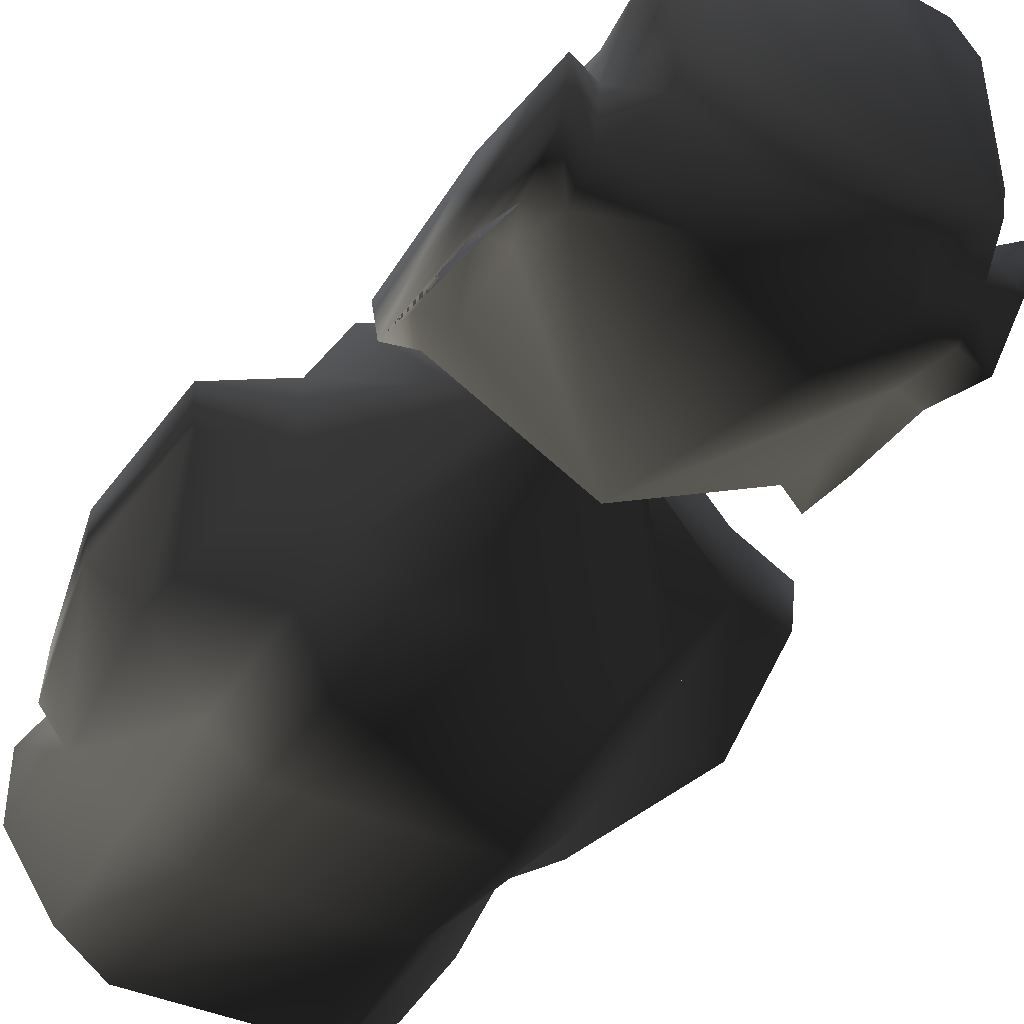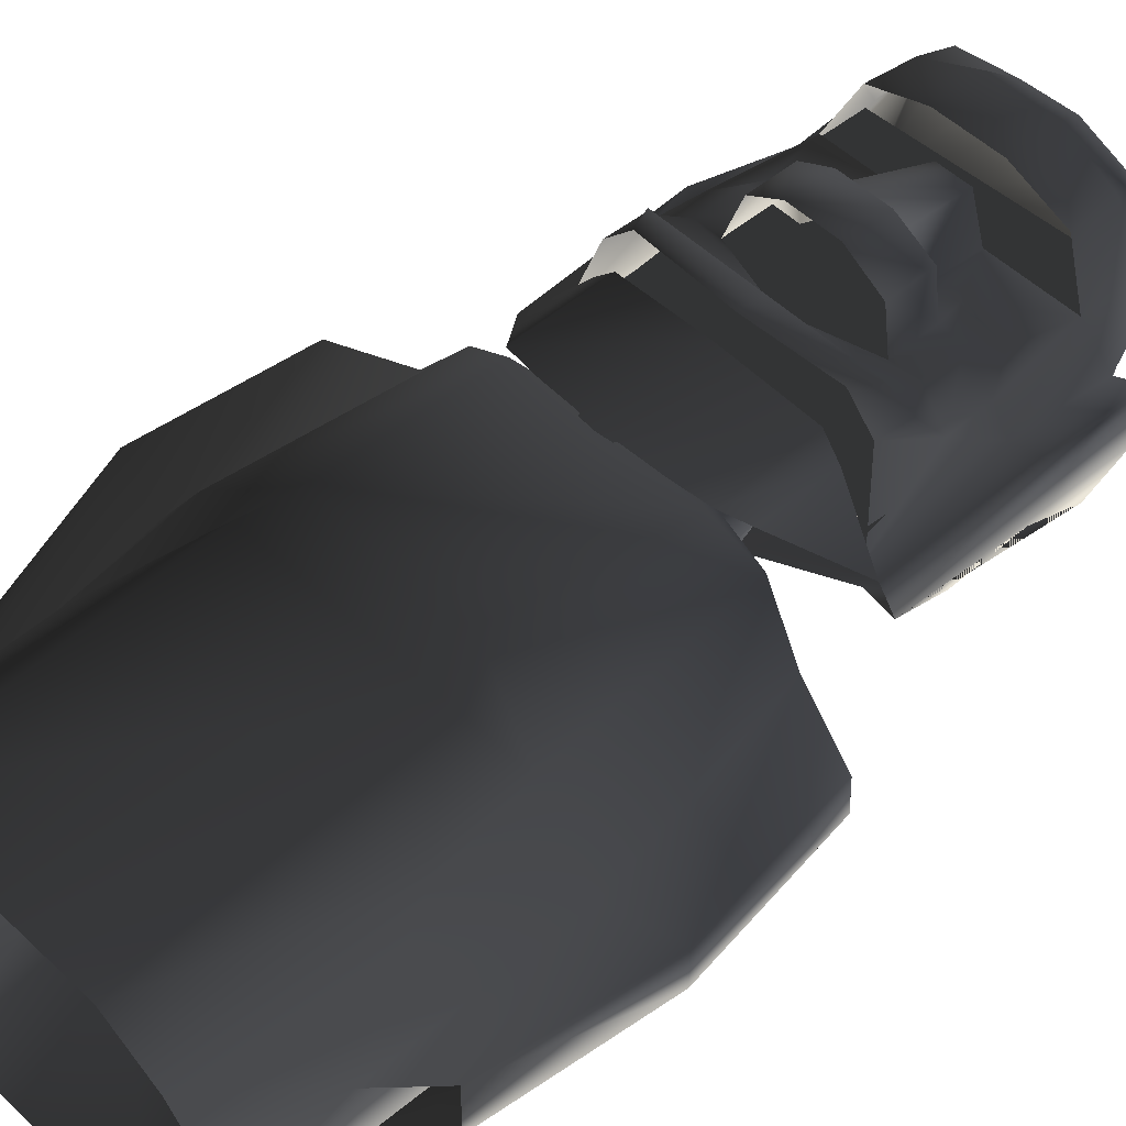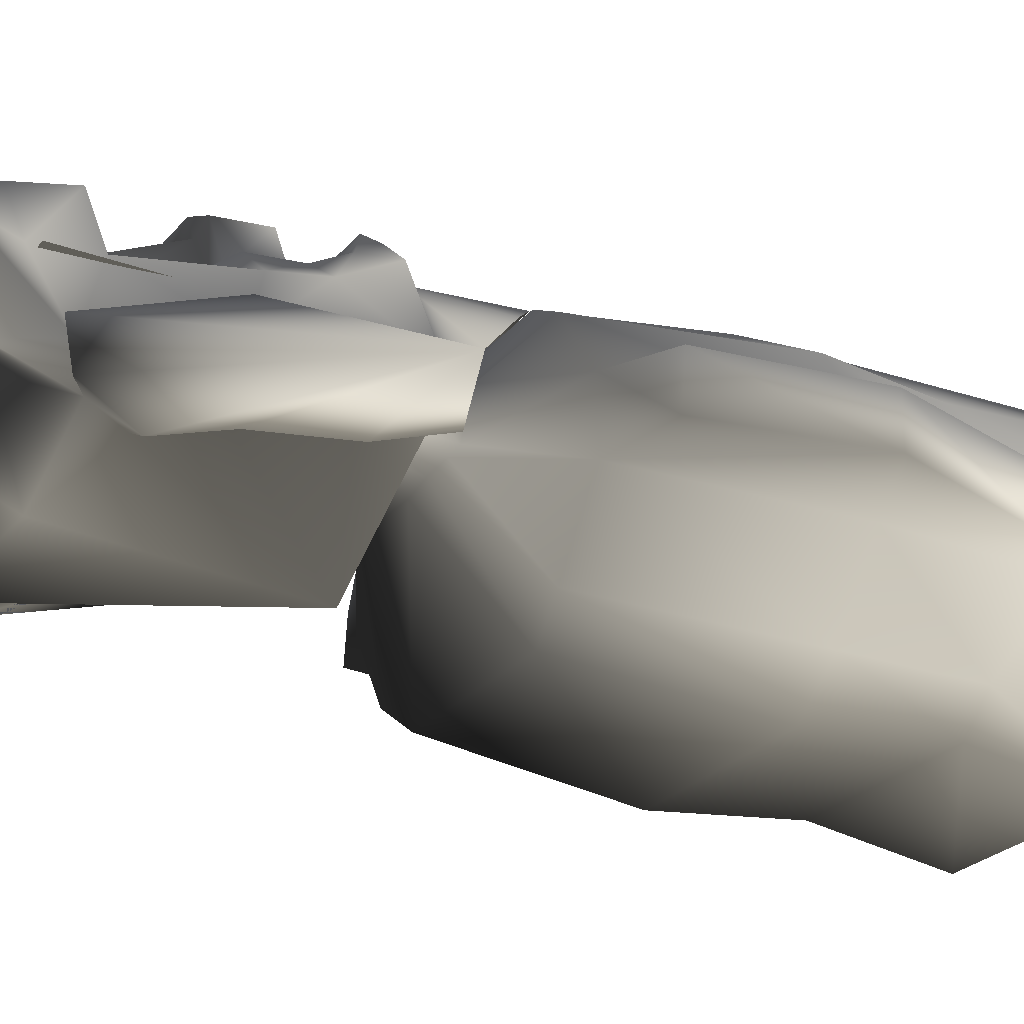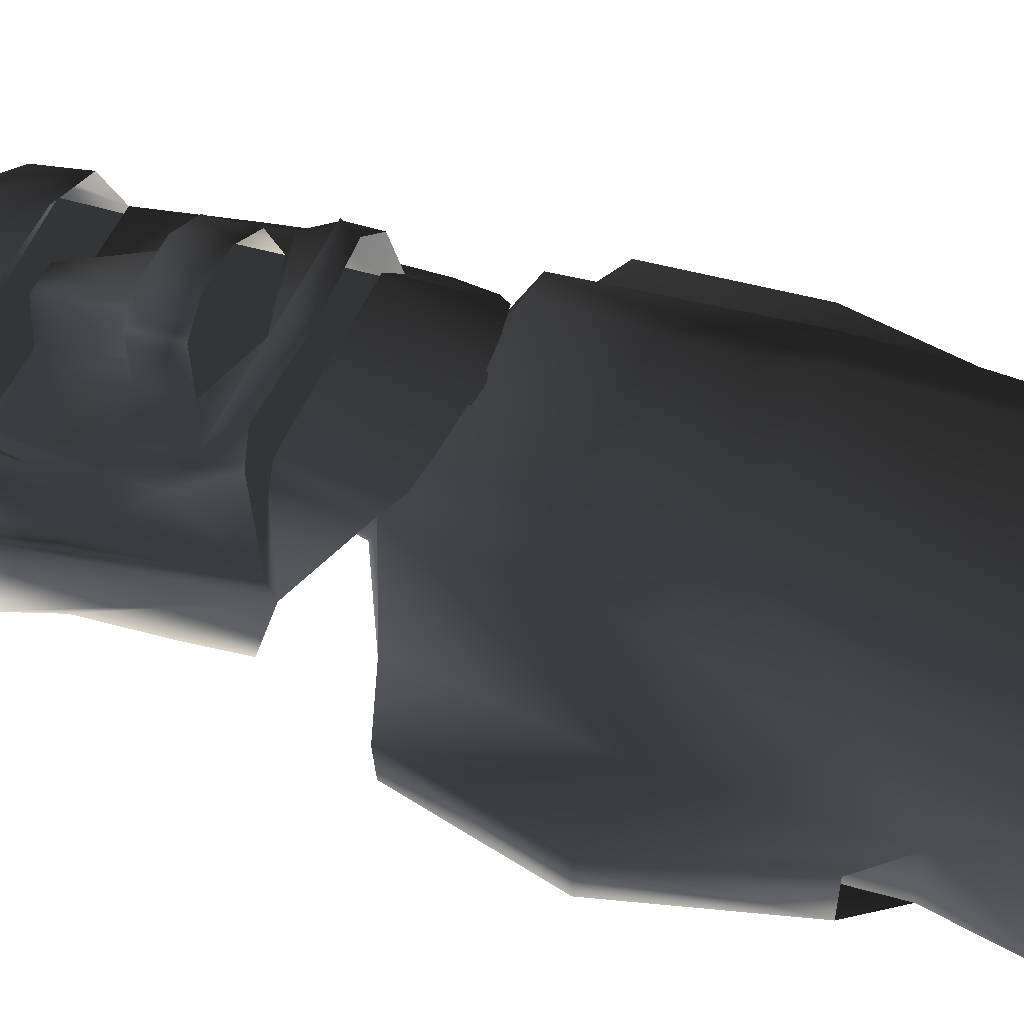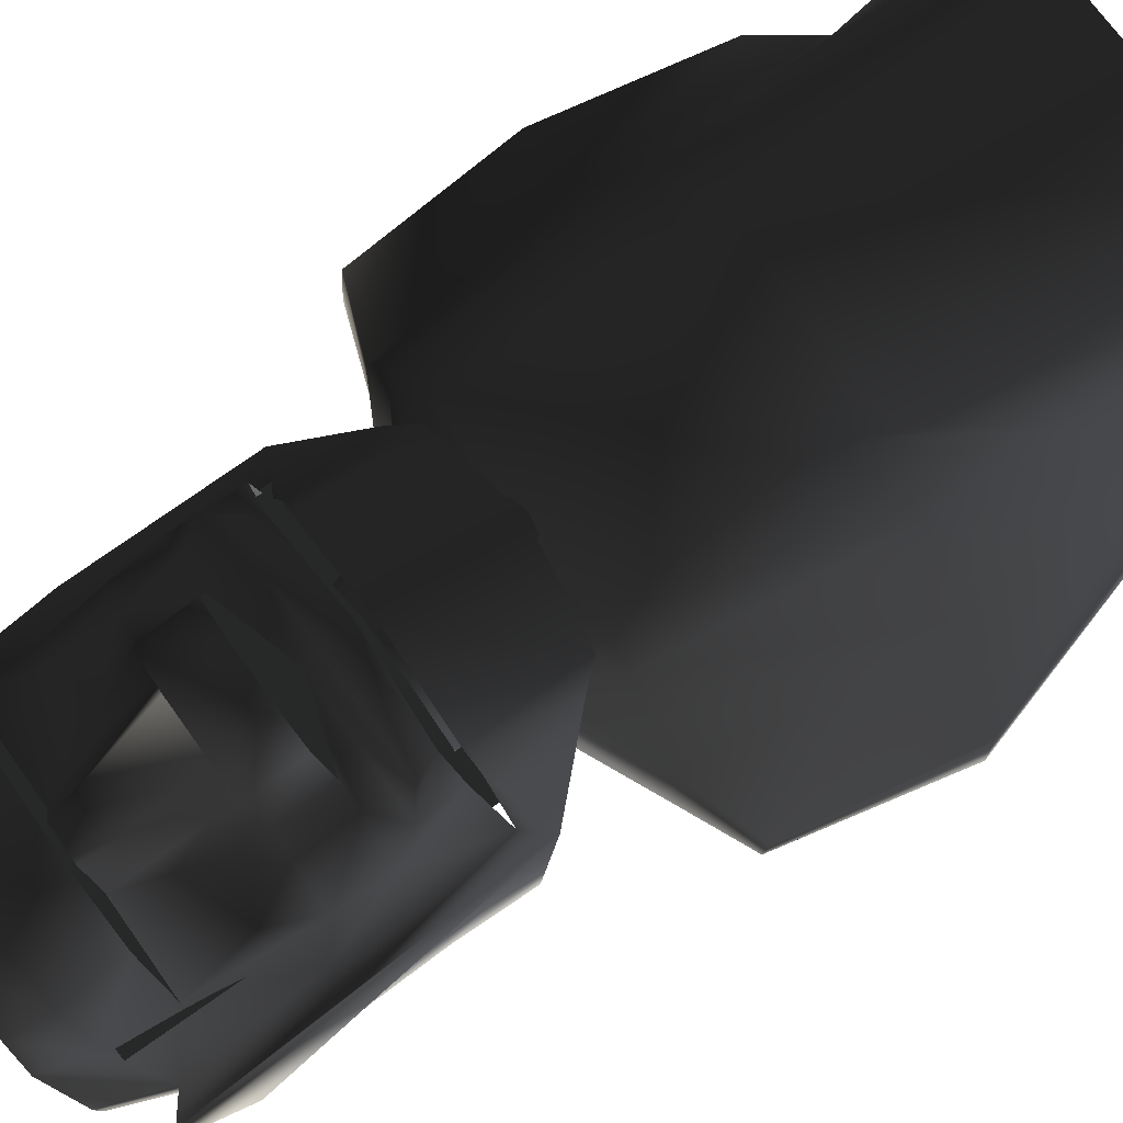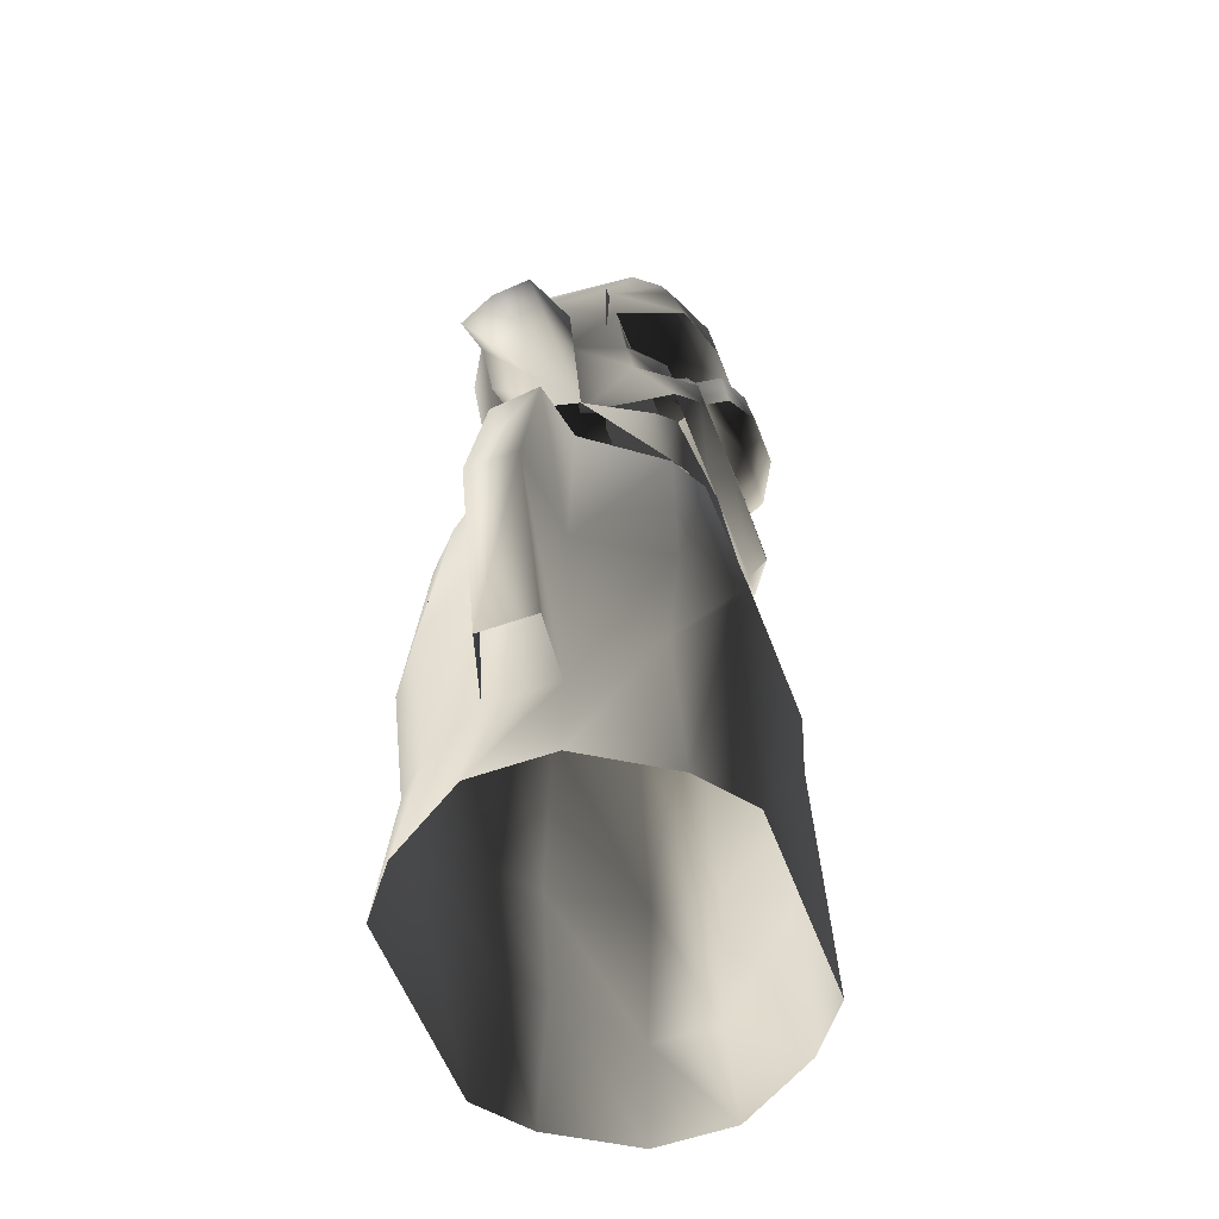
<metadata>
{"format":"obj","ext":"obj","renderer":"f3d","projection":"perspective","resolution":1024,"background":"white","views":[{"elev":-42.3,"azim":152.5,"up":"+Z"},{"elev":54.0,"azim":44.9,"up":"+Z"},{"elev":-25.7,"azim":-120.4,"up":"+Z"},{"elev":52.2,"azim":-67.8,"up":"+Z"},{"elev":71.2,"azim":-125.5,"up":"+Z"},{"elev":-56.4,"azim":-69.6,"up":"+Y"}]}
</metadata>
<code>
o 1469
v 11 265 49
v 24 265 49
v 29 262 35
v 18 262 35
v 6 301 34
v -11 265 49
v -9 266 56
v 9 266 56
v 9 248 59
v 24 247 51
v 29 244 37
v 37 262 34
v 22 280 22
v 13 299 19
v -20 265 51
v -9 248 59
v -15 262 35
v -24 262 35
v -11 299 19
v -18 280 22
v -33 262 35
v -33 244 37
v -24 244 37
v -20 247 53
v -6 301 34
v -34 0 56
v 37 0 56
v 33 99 53
v -34 99 53
v -52 0 42
v -52 63 38
v -70 0 14
v -65 38 12
v -70 0 -14
v -65 38 -12
v -52 0 -42
v -46 51 -38
v -34 0 -56
v -34 51 -50
v 37 0 -56
v 35 52 -50
v 55 0 -42
v 52 52 -38
v 73 0 -14
v 68 37 -12
v 73 0 14
v 68 37 12
v 55 0 42
v 57 70 41
v 54 104 42
v 25 115 56
v -28 115 56
v -52 104 42
v -70 103 14
v -70 103 -14
v -52 104 -42
v -34 104 -56
v 37 104 -56
v 54 104 -42
v 73 104 -12
v 73 104 13
v 63 179 11
v 50 180 36
v 33 178 45
v -29 178 45
v -42 178 38
v -61 179 12
v -96 114 -9
v -96 114 9
v -78 54 10
v -78 54 -10
v -30 178 -50
v 32 178 -50
v 48 179 -38
v 63 179 -12
v 93 112 8
v 93 112 -10
v 83 53 -11
v 82 54 9
v -42 179 -38
v -18 202 -4
v -10 203 -7
v 11 203 -7
v 20 202 -3
v 25 199 3
v -61 179 -12
v -23 199 0
v -19 217 3
v -15 217 0
v -11 217 -3
v 11 217 -3
v 14 217 0
v 22 217 5
v 27 195 10
v 24 194 20
v 11 192 28
v -7 192 28
v -27 194 20
v -24 196 4
v -23 217 6
v 88 169 7
v 88 170 -10
v -84 170 -8
v -86 170 10
v -50 309 -10
v -50 306 -24
v -58 312 -24
v -58 315 -9
v -50 267 3
v -41 299 19
v -40 319 17
v -37 334 24
v -43 328 -12
v -43 326 -20
v -26 309 -44
v -50 295 -30
v -59 295 -35
v -57 208 12
v -59 270 8
v -50 215 9
v -46 243 27
v -45 261 24
v -38 276 22
v -42 236 38
v 1 236 38
v 60 309 -25
v 60 290 -32
v 49 291 -30
v 50 306 -24
v 60 313 -6
v 60 217 -9
v 60 267 -20
v 50 267 -19
v 0 217 -36
v 29 309 -44
v 23 324 -36
v 41 326 -24
v 50 309 -7
v 60 268 7
v 59 210 12
v 50 267 5
v 50 216 7
v 39 217 31
v 39 188 35
v 32 182 41
v 32 218 38
v 0 176 46
v -1 217 41
v -34 182 41
v -34 218 38
v -39 188 35
v -40 217 32
v -50 271 -22
v -50 239 -17
v -57 239 -21
v -57 271 -26
v -50 220 -11
v -59 215 -13
v 60 237 -17
v 49 237 -15
v 49 218 -8
v 44 299 19
v 48 261 24
v 49 243 27
v 44 222 40
v 45 235 38
v 33 224 48
v 38 232 47
v 1 222 49
v 1 232 47
v -34 224 48
v -37 232 47
v -42 222 40
v -29 335 33
v -9 336 35
v 10 336 36
v 31 335 28
v 37 333 19
v 43 328 -10
v -23 324 -36
v 13 303 48
v 13 324 45
v -11 324 45
v -11 303 48
v -31 322 37
v -31 302 42
v 34 322 36
v 46 319 17
v 35 302 40
v 38 245 37
v 39 277 22
v -44 210 16
v 50 210 16
v 42 320 16
v -44 316 16
v -29 217 18
v -7 217 24
v 7 217 24
v 18 217 18
v 26 217 11
f 1 2 3
f 1 3 4
f 1 4 5
f 1 5 6
f 1 6 7
f 1 7 8
f 1 8 2
f 2 8 9
f 2 9 10
f 2 10 3
f 3 10 11
f 3 11 12
f 3 12 13
f 3 13 4
f 4 13 14
f 4 14 5
f 6 15 7
f 7 15 16
f 7 16 8
f 8 16 9
f 17 18 15
f 17 15 6
f 17 6 19
f 17 19 20
f 17 20 18
f 18 20 21
f 18 21 22
f 18 22 23
f 18 23 24
f 18 24 15
f 15 24 16
f 5 25 6
f 6 25 19
f 26 27 28
f 26 28 29
f 26 29 30
f 30 29 31
f 30 31 32
f 32 31 33
f 32 33 34
f 34 33 35
f 34 35 36
f 36 35 37
f 36 37 38
f 38 37 39
f 38 39 40
f 40 39 41
f 40 41 42
f 42 41 43
f 42 43 44
f 44 43 45
f 44 45 46
f 46 45 47
f 46 47 48
f 48 47 49
f 48 49 27
f 27 49 28
f 28 49 50
f 28 50 51
f 28 51 29
f 29 51 52
f 29 52 31
f 31 52 53
f 31 53 33
f 33 53 54
f 33 54 35
f 35 54 55
f 35 55 37
f 37 55 56
f 37 56 39
f 39 56 57
f 39 57 41
f 41 57 58
f 41 58 43
f 43 58 59
f 43 59 45
f 45 59 60
f 45 60 47
f 47 60 61
f 47 61 49
f 49 61 50
f 50 61 62
f 50 62 63
f 50 63 51
f 51 63 64
f 51 64 52
f 52 64 65
f 52 65 53
f 53 65 66
f 53 66 54
f 54 66 67
f 54 67 55
f 54 55 68
f 54 68 69
f 54 69 33
f 33 69 70
f 70 69 71
f 71 69 68
f 71 68 55
f 71 55 35
f 58 57 72
f 58 72 73
f 58 73 59
f 59 73 74
f 59 74 60
f 60 74 75
f 60 75 61
f 60 61 76
f 60 76 77
f 60 77 45
f 45 77 78
f 78 77 79
f 79 77 76
f 79 76 61
f 79 61 47
f 57 56 80
f 57 80 72
f 72 80 81
f 72 81 82
f 72 82 73
f 73 82 83
f 73 83 74
f 74 83 84
f 74 84 75
f 75 84 85
f 75 85 62
f 75 62 61
f 56 55 86
f 56 86 80
f 80 86 87
f 80 87 81
f 81 87 88
f 81 88 89
f 81 89 82
f 82 89 90
f 82 90 83
f 83 90 91
f 83 91 84
f 84 91 92
f 84 92 85
f 85 92 93
f 85 93 94
f 85 94 62
f 62 94 63
f 63 94 95
f 63 95 64
f 64 95 96
f 64 96 65
f 65 96 97
f 65 97 66
f 66 97 98
f 66 98 67
f 67 98 99
f 67 99 86
f 67 86 55
f 99 87 86
f 87 99 100
f 87 100 88
f 62 61 76
f 62 76 101
f 62 101 75
f 75 101 102
f 75 102 60
f 60 102 77
f 77 102 76
f 76 102 101
f 86 55 68
f 86 68 103
f 86 103 67
f 67 103 104
f 67 104 54
f 54 104 69
f 69 104 68
f 68 104 103
f 105 106 107
f 105 107 108
f 105 108 109
f 105 109 110
f 105 110 111
f 105 111 112
f 105 112 113
f 105 113 106
f 106 113 114
f 106 114 115
f 106 115 116
f 106 116 117
f 106 117 107
f 107 117 118
f 107 118 108
f 108 118 119
f 108 119 109
f 109 119 120
f 109 120 121
f 109 121 122
f 109 122 110
f 110 122 123
f 110 123 19
f 19 123 20
f 20 123 21
f 21 123 122
f 21 122 22
f 22 122 121
f 22 121 124
f 22 124 125
f 22 125 23
f 126 127 128
f 126 128 129
f 126 129 130
f 126 130 131
f 126 131 127
f 127 131 132
f 127 132 133
f 127 133 128
f 128 133 134
f 128 134 135
f 128 135 129
f 129 135 136
f 129 136 137
f 129 137 138
f 129 138 130
f 130 138 139
f 130 139 131
f 131 139 140
f 140 139 141
f 140 141 142
f 140 142 143
f 140 143 144
f 144 143 145
f 145 143 146
f 145 146 147
f 147 146 148
f 147 148 149
f 149 148 150
f 149 150 151
f 151 150 152
f 151 152 118
f 118 152 120
f 118 120 119
f 153 154 155
f 153 155 156
f 153 156 116
f 153 116 134
f 153 134 154
f 154 134 157
f 154 157 158
f 154 158 155
f 155 158 118
f 155 118 156
f 156 118 117
f 156 117 116
f 131 159 132
f 132 159 160
f 132 160 133
f 133 160 134
f 134 160 161
f 161 160 159
f 161 159 131
f 139 138 141
f 141 138 162
f 141 162 163
f 141 163 164
f 141 164 142
f 142 164 165
f 165 164 166
f 165 166 167
f 167 166 168
f 167 168 169
f 169 168 170
f 169 170 171
f 171 170 172
f 171 172 124
f 171 124 173
f 173 124 121
f 173 121 120
f 114 113 112
f 114 112 174
f 114 174 175
f 114 175 176
f 114 176 177
f 114 177 178
f 114 178 179
f 114 179 137
f 114 137 136
f 114 136 136
f 114 136 180
f 114 180 180
f 114 180 115
f 115 180 115
f 115 180 180
f 115 180 135
f 115 135 134
f 115 134 116
f 133 160 134
f 181 182 183
f 181 183 184
f 184 183 185
f 184 185 186
f 186 185 111
f 186 111 110
f 135 180 136
f 135 136 135
f 135 136 136
f 111 185 174
f 111 174 112
f 185 183 175
f 185 175 174
f 183 182 176
f 183 176 175
f 182 187 177
f 182 177 176
f 187 188 178
f 187 178 177
f 188 138 179
f 188 179 178
f 138 137 179
f 162 188 187
f 162 187 189
f 189 187 182
f 189 182 181
f 162 138 188
f 166 125 170
f 166 170 168
f 125 124 172
f 125 172 170
f 166 164 190
f 166 190 125
f 125 190 11
f 11 190 12
f 12 190 164
f 12 164 163
f 12 163 191
f 12 191 13
f 13 191 162
f 13 162 14
f 191 163 162
f 192 193 194
f 192 194 195
f 196 100 99
f 196 99 98
f 196 98 197
f 197 98 97
f 197 97 198
f 198 97 96
f 198 96 199
f 199 96 95
f 199 95 200
f 200 95 94
f 200 94 93

</code>
